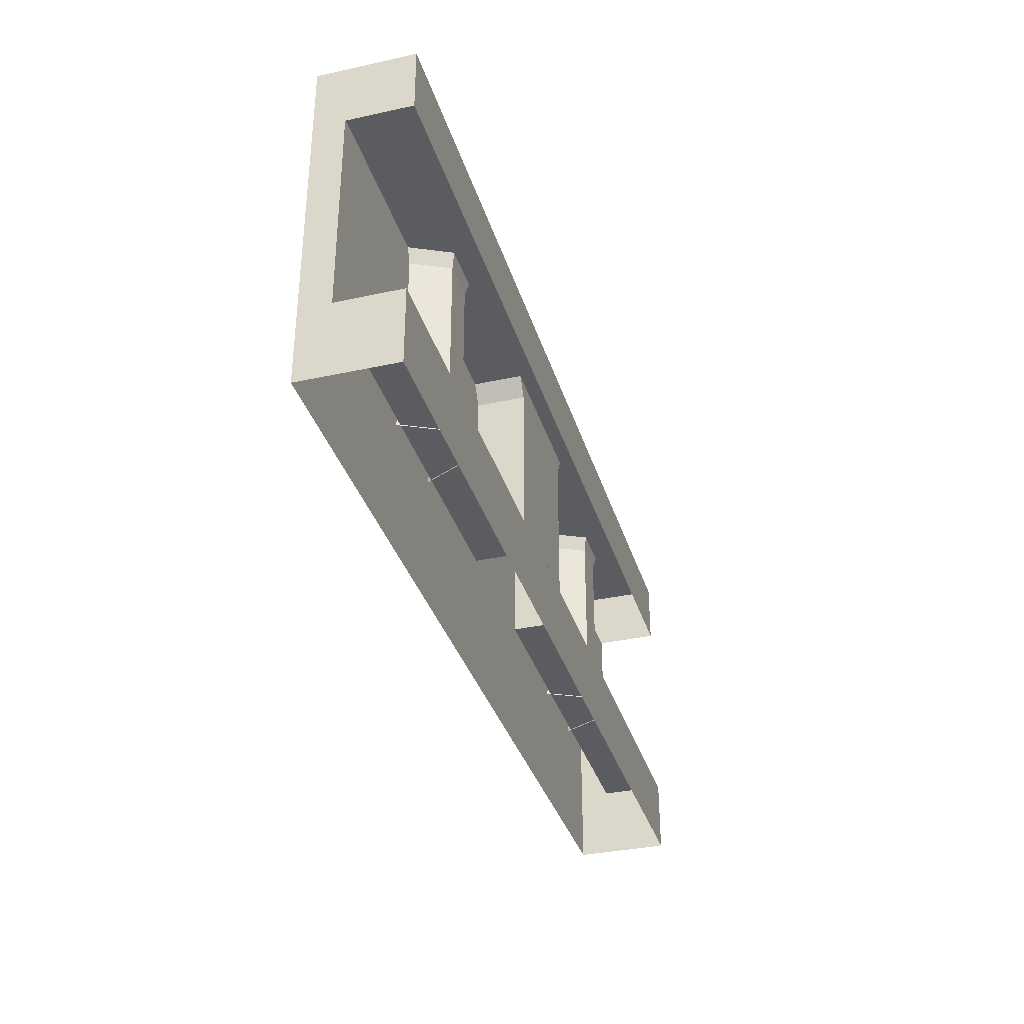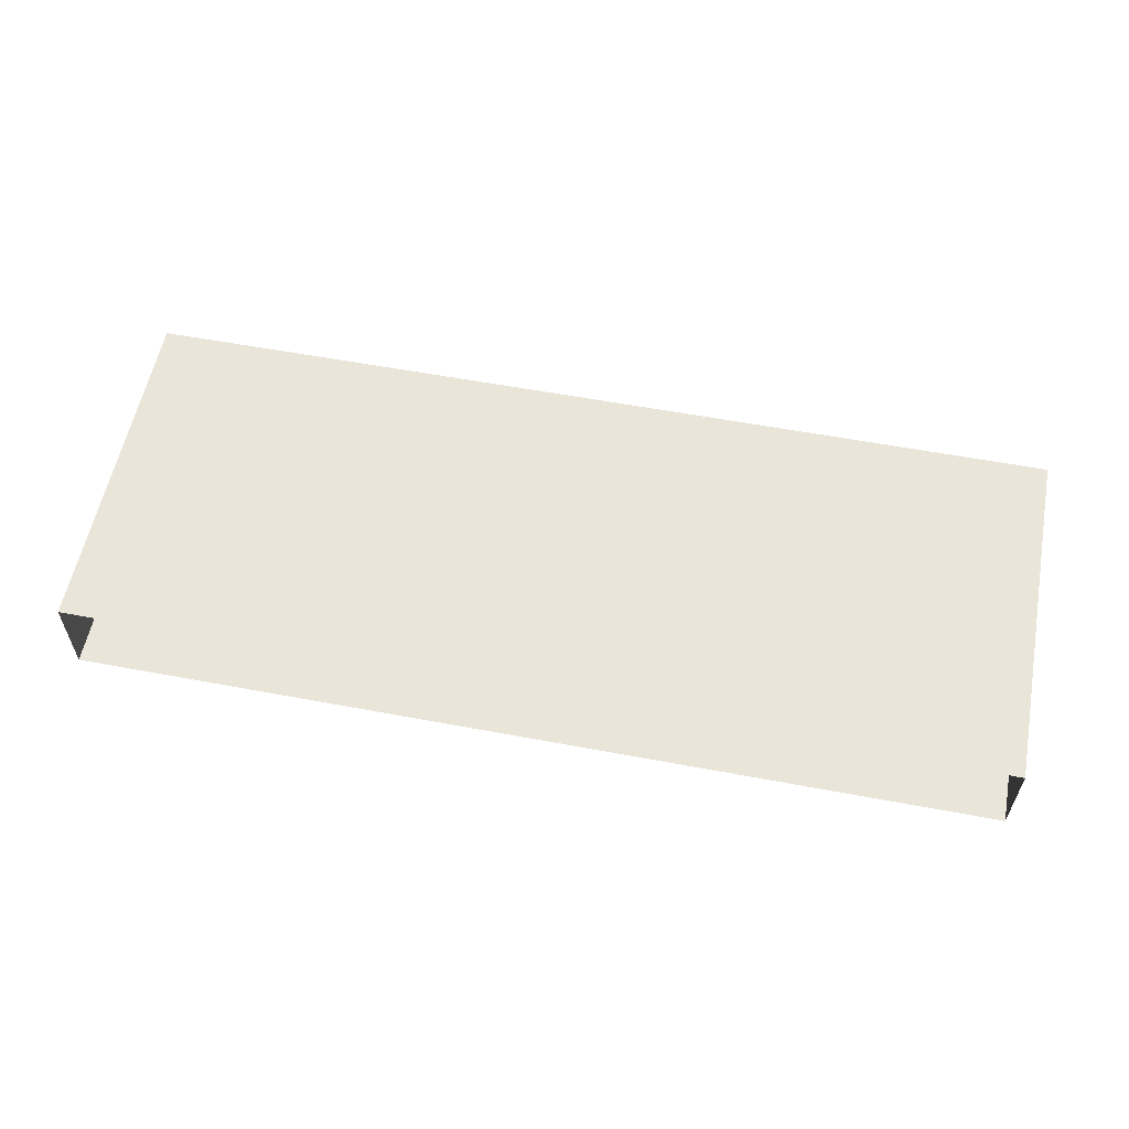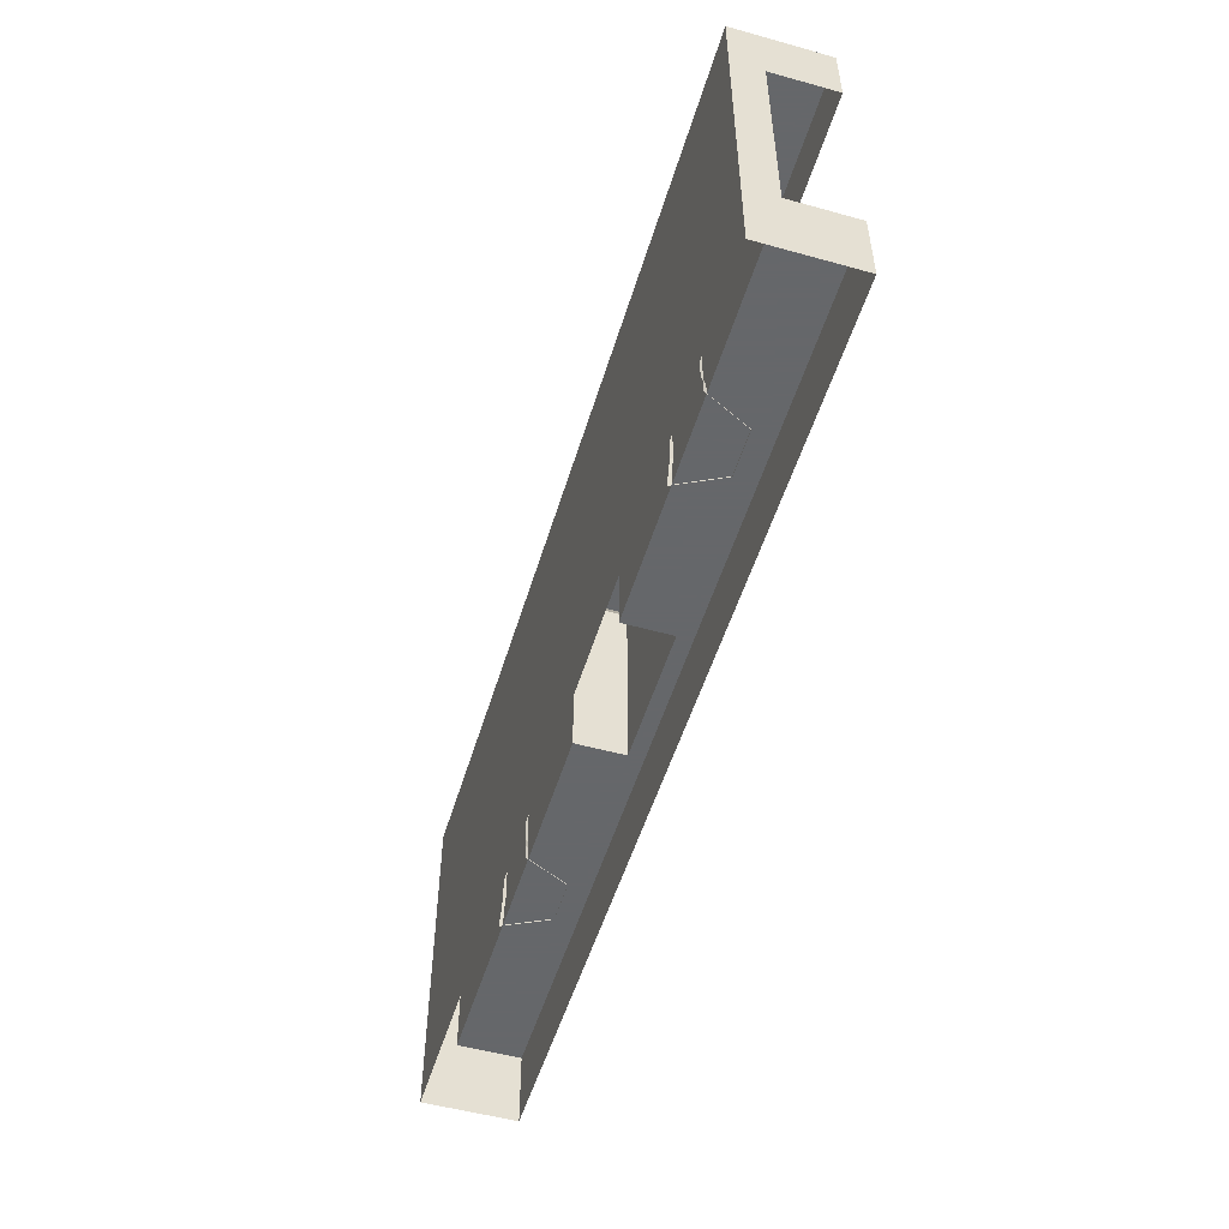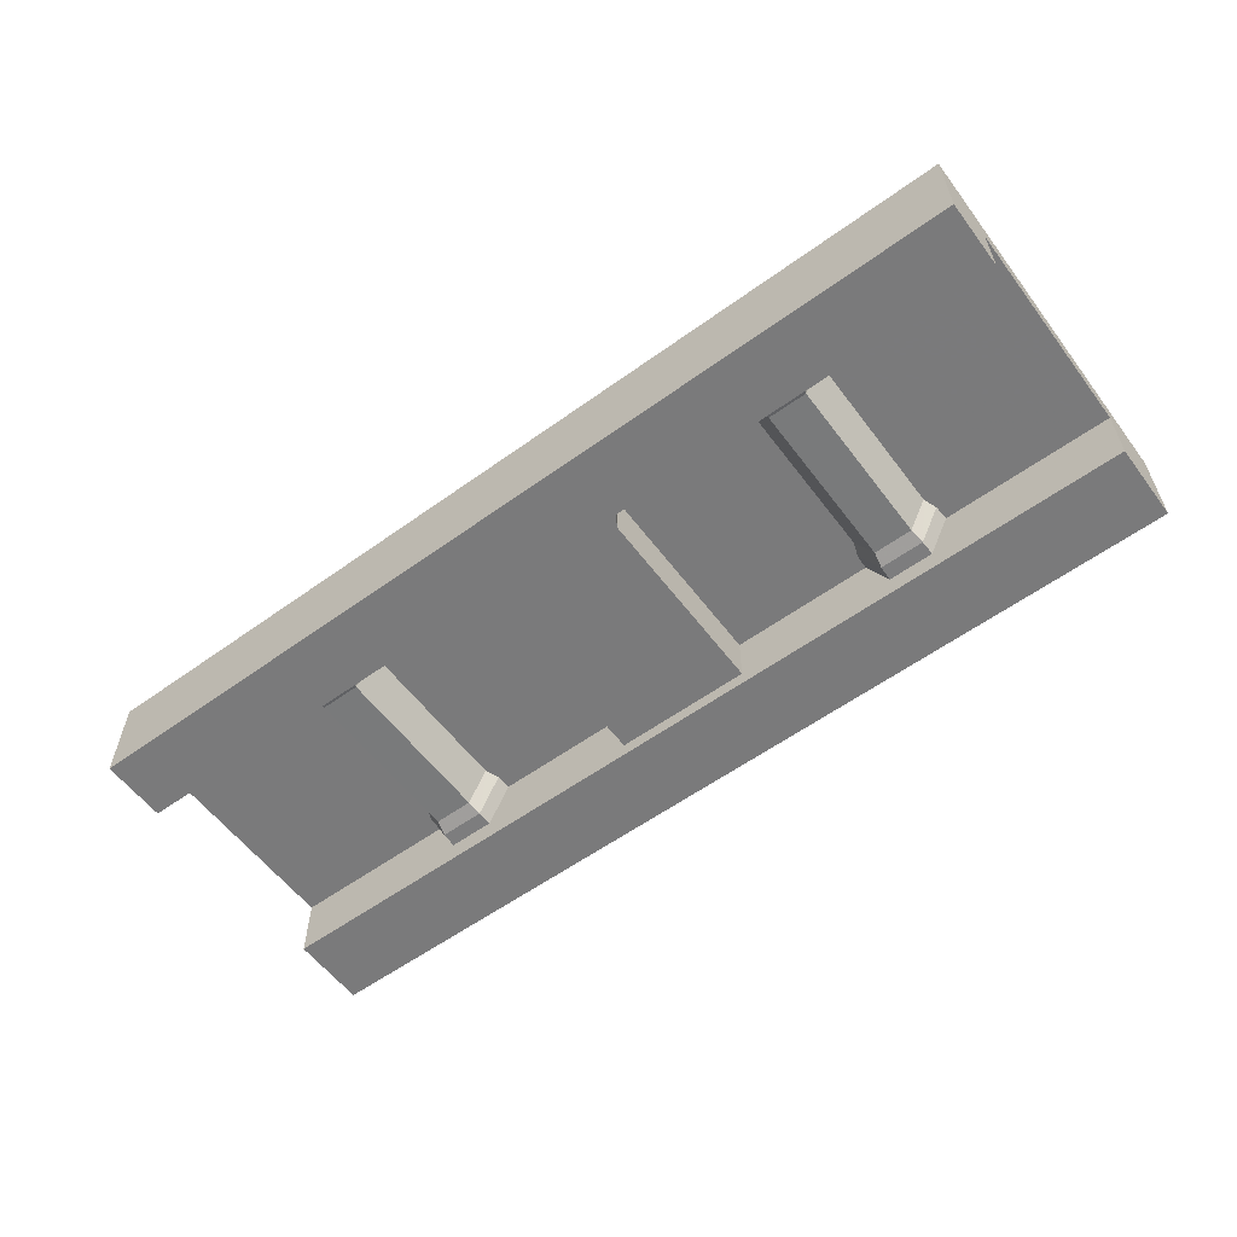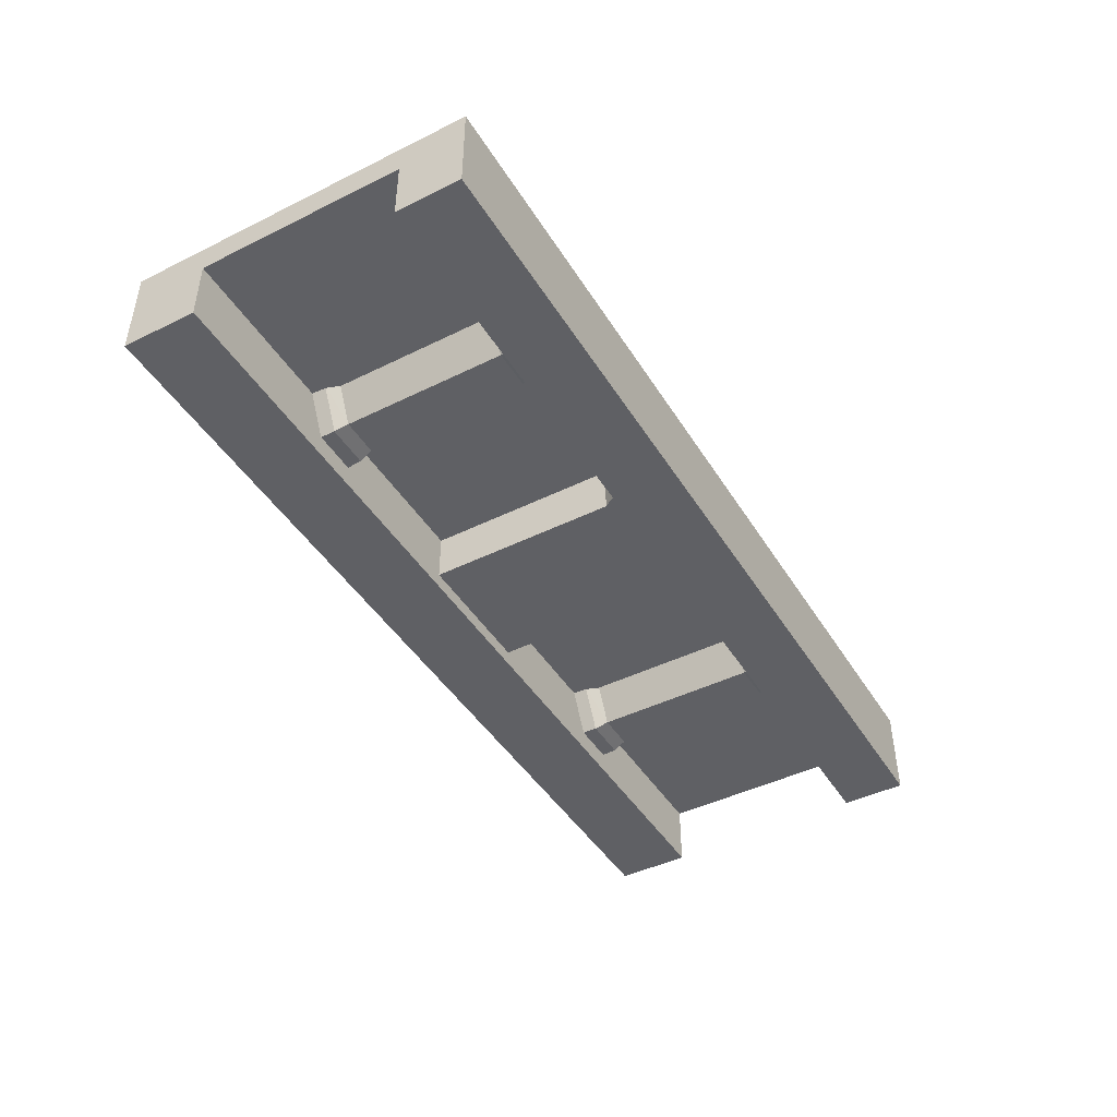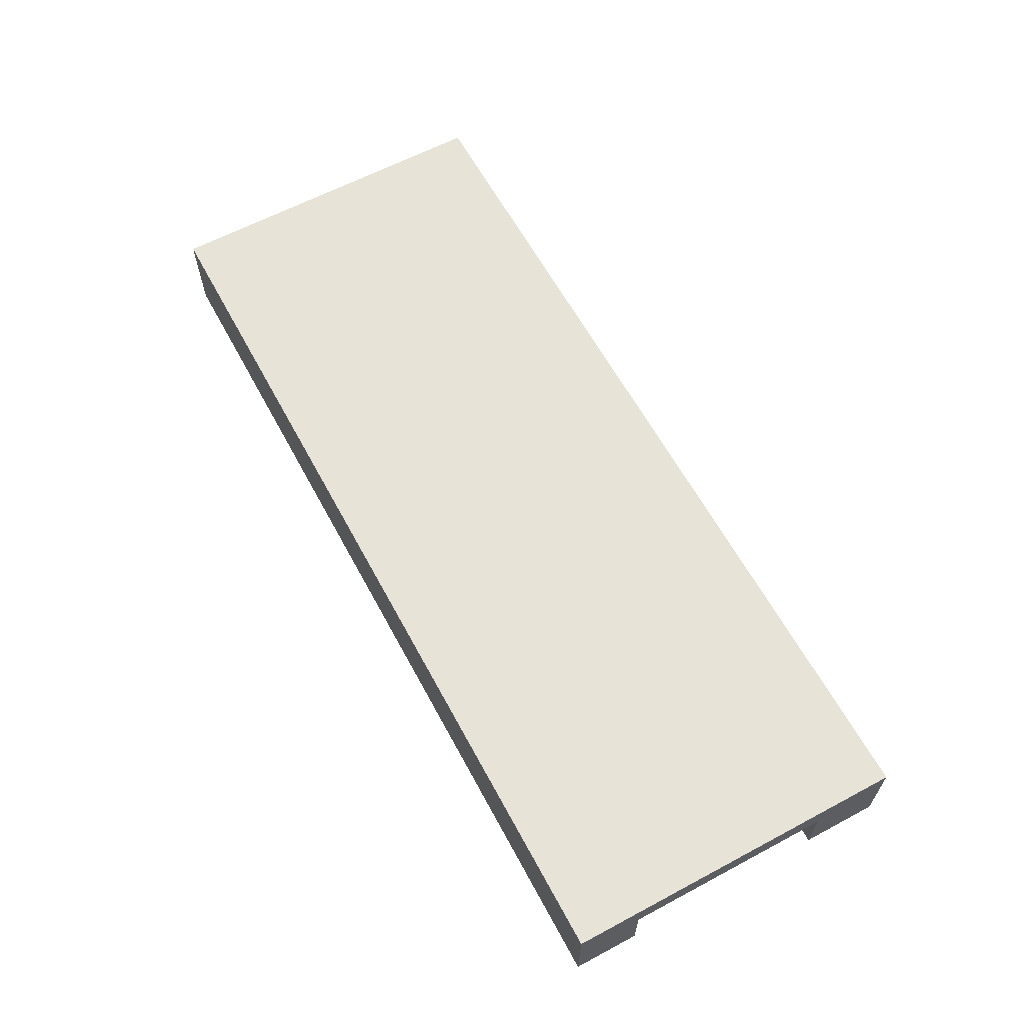
<metadata>
{"format":"obj","ext":"obj","renderer":"f3d","projection":"perspective","resolution":1024,"background":"white","views":[{"elev":-34.7,"azim":-73.8,"up":"+Z"},{"elev":57.8,"azim":-169.0,"up":"+Y"},{"elev":-52.0,"azim":-106.7,"up":"+Z"},{"elev":-58.1,"azim":36.7,"up":"+Y"},{"elev":-44.6,"azim":-60.1,"up":"+Y"},{"elev":62.3,"azim":61.6,"up":"+Y"}]}
</metadata>
<code>
g aiji_fuben_237_qiangti01e
v 143.9 14.54 -1.295
v 143.9 14.55 107.6
v -0.06245 14.55 107.6
v -0.06245 14.55 -1.295
v 79.57 -14.55 22.23
v 79.57 -14.55 -1.295
v -0.06245 -14.55 -1.295
v -0.06245 -14.55 22.23
v 20.85 -9.942 22.23
v 79.57 -14.55 22.23
v -0.06245 -14.55 22.23
v -0.06245 -9.942 22.23
v 79.56 5.151 87.68
v 143.9 5.187 87.22
v 143.9 5.136 22.23
v 79.56 5.151 22.23
v 20.87 5.151 81.71
v 24.48 5.151 87.68
v 143.9 5.136 22.23
v 143.9 -14.55 22.23
v 79.56 5.151 22.23
v 143.9 -14.55 22.23
v 143.9 -14.55 -1.295
v 20.85 5.151 22.23
v -143.9 14.55 -1.295
v -0.06245 14.55 -1.295
v -0.06245 14.55 107.6
v -143.9 14.55 107.6
v -79.69 -14.55 22.23
v -79.69 -14.55 -1.295
v -20.98 -9.942 22.23
v -79.69 -14.55 22.23
v -79.69 5.151 87.68
v -79.69 5.151 22.23
v -143.9 5.144 22.23
v -143.9 5.151 87.68
v -20.99 5.151 81.71
v -24.61 5.151 87.68
v -143.9 5.144 22.23
v -79.69 5.151 22.23
v -143.9 -14.55 22.23
v -143.9 -14.55 22.23
v -143.9 -14.55 -1.295
v -20.98 5.151 22.23
v 20.85 5.151 22.23
v -20.98 5.151 22.23
v -0.06255 -14.54 107.6
v 1.31 14.55 107.6
v 143.9 14.55 107.6
v 143.9 -14.54 107.6
v -143.9 -14.54 107.6
v -143.9 14.55 107.6
v 143.9 5.187 87.22
v 143.9 14.55 107.6
v 143.9 14.54 -1.295
v 143.9 5.136 22.23
v 143.9 -14.55 22.23
v 143.9 -14.55 -1.295
v 143.9 -14.54 107.6
v 143.9 -14.54 87.22
v -143.9 5.187 87.22
v -143.9 5.144 22.23
v -143.9 14.55 -1.295
v -143.9 14.55 107.6
v -143.9 -14.55 22.23
v -143.9 -14.55 -1.295
v -143.9 -14.54 107.6
v -143.9 -14.54 87.22
f 2 1 3
f 4 3 1
f 6 5 7
f 8 7 5
f 10 9 11
f 12 11 9
f 14 13 15
f 16 15 13
f 18 17 13
f 16 13 17
f 20 19 10
f 21 10 19
f 23 22 6
f 5 6 22
f 24 9 21
f 10 21 9
f 26 25 27
f 28 27 25
f 8 29 7
f 30 7 29
f 12 31 11
f 32 11 31
f 34 33 35
f 36 35 33
f 34 37 33
f 38 33 37
f 40 39 32
f 41 32 39
f 29 42 30
f 43 30 42
f 32 31 40
f 44 40 31
f 16 17 45
f 46 37 34
f 48 47 49
f 50 49 47
f 52 51 48
f 47 48 51
f 54 53 55
f 56 55 53
f 56 57 55
f 58 55 57
f 54 59 53
f 60 53 59
f 62 61 63
f 64 63 61
f 66 65 63
f 62 63 65
f 68 67 61
f 64 61 67
g aiji_fuben_237_qiangti01e
v 143.9 -14.54 107.6
v 143.9 -14.54 87.22
v -0.06255 -14.54 87.22
v -0.06255 -14.54 107.6
v -0.06245 -9.942 22.23
v -0.06245 -9.942 87.68
v 20.87 -9.942 81.71
v 20.85 -9.942 22.23
v 20.85 -9.942 22.23
v 20.87 -9.942 81.71
v 20.87 5.151 81.71
v 20.85 5.151 22.23
v 24.48 -9.942 87.68
v 24.48 5.151 87.68
v -143.9 -14.54 107.6
v -143.9 -14.54 87.22
v -20.98 -9.942 22.23
v -20.99 -9.942 81.71
v -20.98 -9.942 22.23
v -20.98 5.151 22.23
v -20.99 5.151 81.71
v -20.99 -9.942 81.71
v -24.61 5.151 87.68
v -24.61 -9.942 87.68
v -72.17 -6.277 31.04
v -72.17 -6.277 82.83
v -66.17 5.91 82.83
v -66.17 5.91 31.04
v -90.14 5.912 31.04
v -90.14 5.912 82.83
v -84.16 -6.261 82.83
v -84.16 -6.261 31.04
v -71.39 -7.78 26.81
v -72.17 -6.277 31.04
v -66.17 5.91 31.04
v -64.6 5.91 26.81
v -91.7 5.912 26.81
v -90.14 5.912 31.04
v -84.16 -6.261 31.04
v -84.94 -7.763 26.81
v -64.21 6.175 21.94
v -71.19 -7.913 21.94
v -85.14 -7.895 21.94
v -92.1 6.177 21.94
v -70.9 -7.142 87.64
v -63.61 7.638 87.64
v -92.69 7.64 87.64
v -85.43 -7.123 87.64
v 84.01 -6.278 31.04
v 84.01 -6.278 82.83
v 90.01 5.908 82.83
v 90.01 5.908 31.04
v 66.04 5.91 31.04
v 66.04 5.91 82.83
v 72.02 -6.263 82.83
v 72.02 -6.263 31.04
v 84.79 -7.782 26.81
v 84.01 -6.278 31.04
v 90.01 5.908 31.04
v 91.58 5.908 26.81
v 64.47 5.91 26.81
v 66.04 5.91 31.04
v 72.02 -6.263 31.04
v 71.24 -7.764 26.81
v 91.97 6.173 21.94
v 84.99 -7.915 21.94
v 71.04 -7.897 21.94
v 64.08 6.175 21.94
v 85.28 -7.144 87.64
v 92.57 7.637 87.64
v 63.49 7.639 87.64
v 70.74 -7.125 87.64
v 24.48 -9.942 87.68
v -24.61 -9.942 87.68
v 143.9 14.55 107.6
v -0.06245 14.55 107.6
v -0.06245 14.55 107.6
v -0.06245 14.55 -1.295
v -0.06245 14.55 -1.295
v 143.9 14.54 -1.295
v 143.9 -14.54 87.22
v -0.06255 -14.54 87.22
v -0.06255 -14.54 87.22
v -143.9 14.55 -1.295
v -0.06245 14.55 -1.295
v -0.06245 14.55 -1.295
v -0.06245 14.55 107.6
v -0.06245 14.55 107.6
v -143.9 14.55 107.6
v -143.9 -14.54 87.22
v 1.31 14.55 107.6
v 1.31 14.55 107.6
v 143.9 14.55 107.6
v -143.9 14.55 107.6
f 70 69 71
f 72 71 69
f 74 73 75
f 76 75 73
f 78 77 79
f 80 79 77
f 81 78 82
f 79 82 78
f 72 83 71
f 84 71 83
f 85 73 86
f 74 86 73
f 88 87 89
f 90 89 87
f 89 90 91
f 92 91 90
f 94 93 95
f 96 95 93
f 98 97 99
f 100 99 97
f 99 100 94
f 93 94 100
f 102 101 103
f 104 103 101
f 106 105 107
f 108 107 105
f 107 108 102
f 101 102 108
f 109 104 110
f 101 110 104
f 111 108 112
f 105 112 108
f 110 101 111
f 108 111 101
f 113 94 114
f 95 114 94
f 115 98 116
f 99 116 98
f 116 99 113
f 94 113 99
f 118 117 119
f 120 119 117
f 122 121 123
f 124 123 121
f 123 124 118
f 117 118 124
f 126 125 127
f 128 127 125
f 130 129 131
f 132 131 129
f 131 132 126
f 125 126 132
f 133 128 134
f 125 134 128
f 135 132 136
f 129 136 132
f 134 125 135
f 132 135 125
f 137 118 138
f 119 138 118
f 139 122 140
f 123 140 122
f 140 123 137
f 118 137 123
f 141 74 75
f 86 74 142
f 144 143 145
f 147 146 148
f 150 149 151
f 153 152 154
f 156 155 157
f 150 151 158
f 160 159 161
f 160 162 159

</code>
